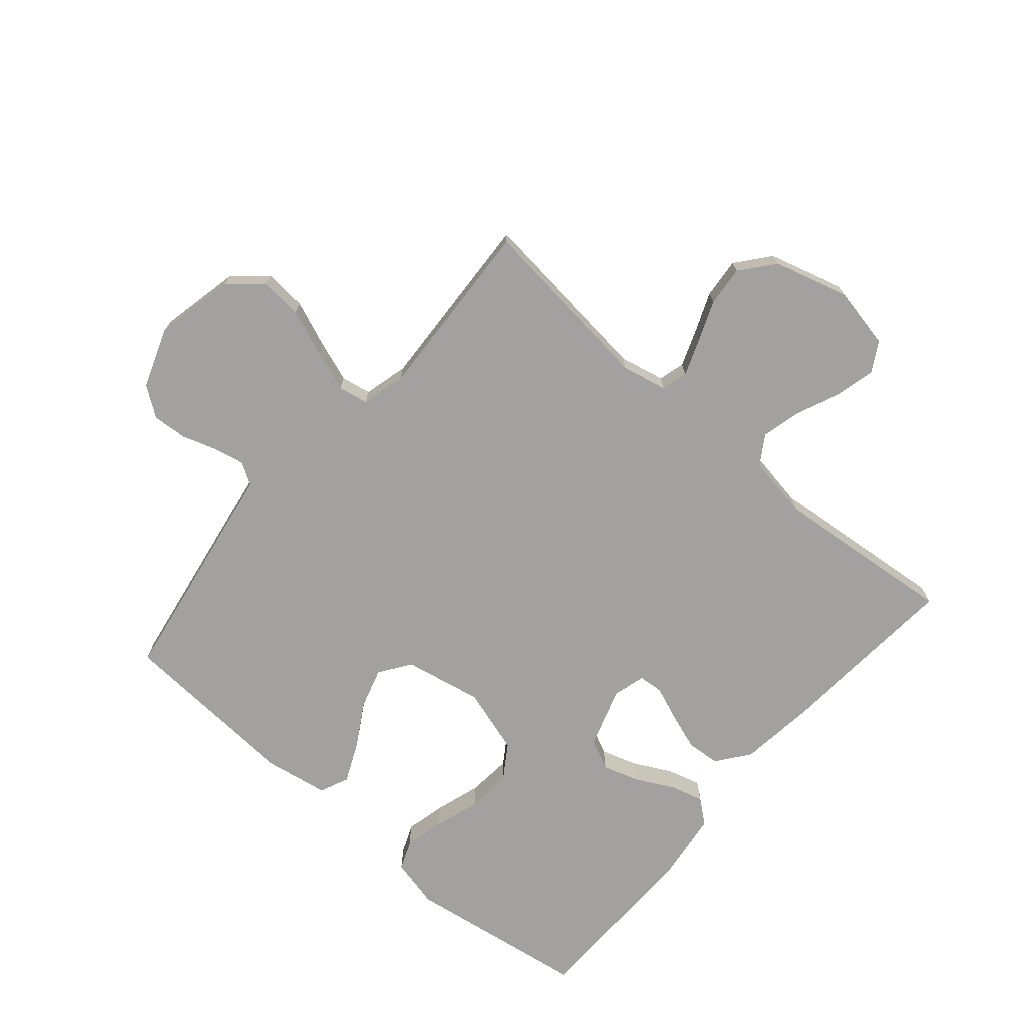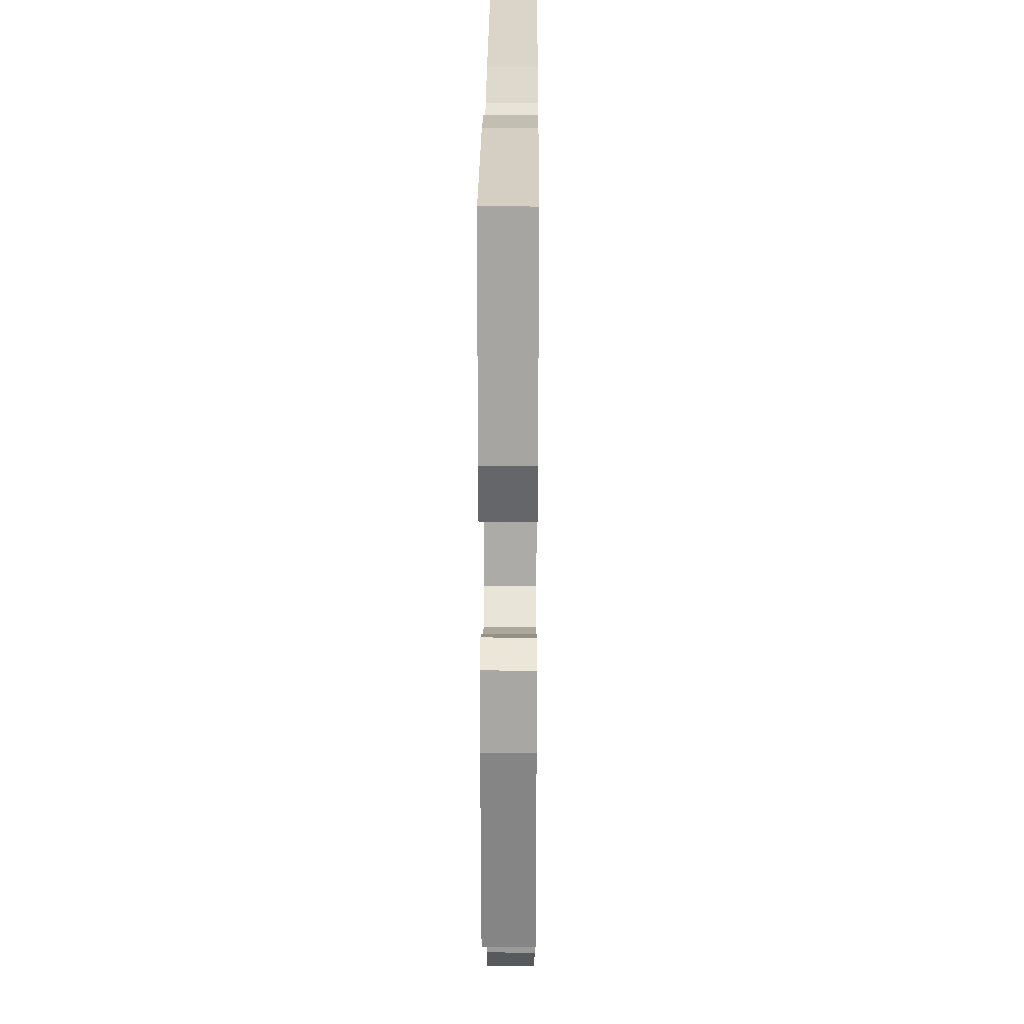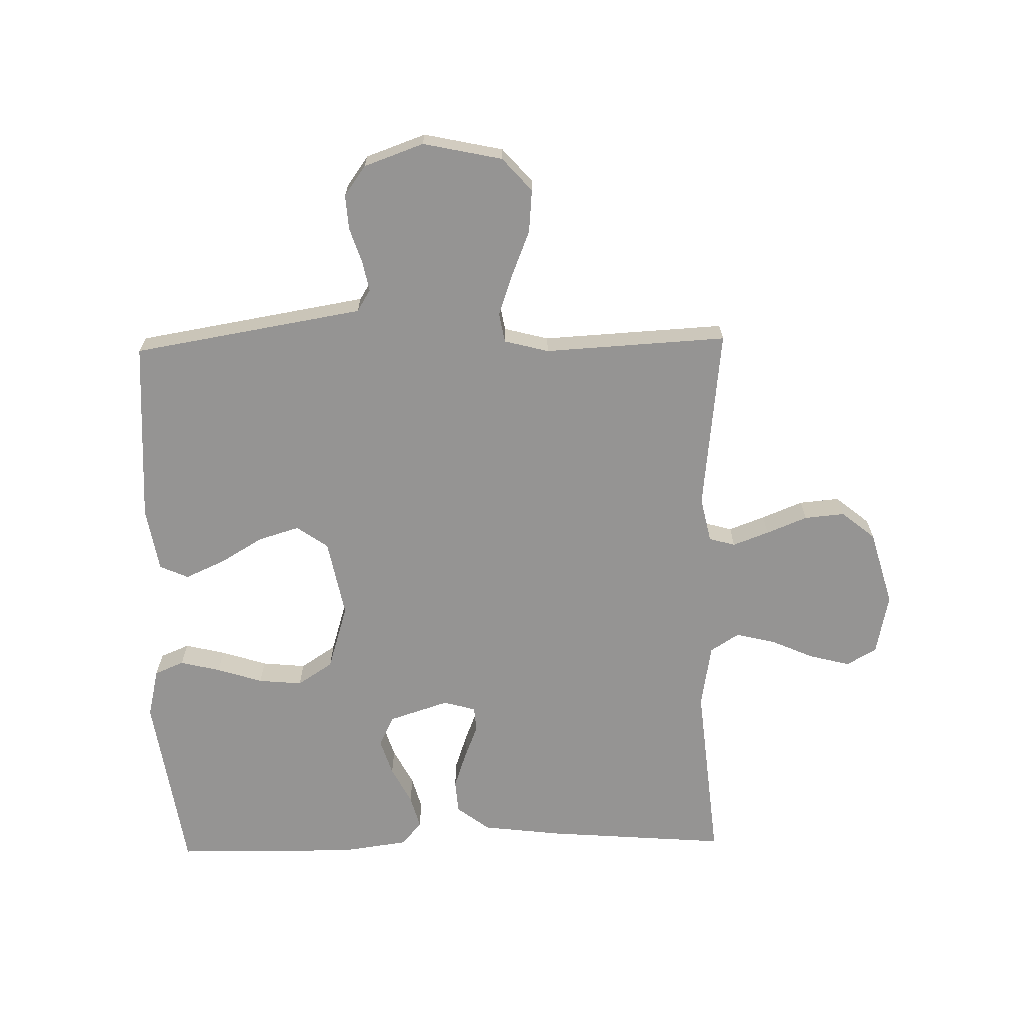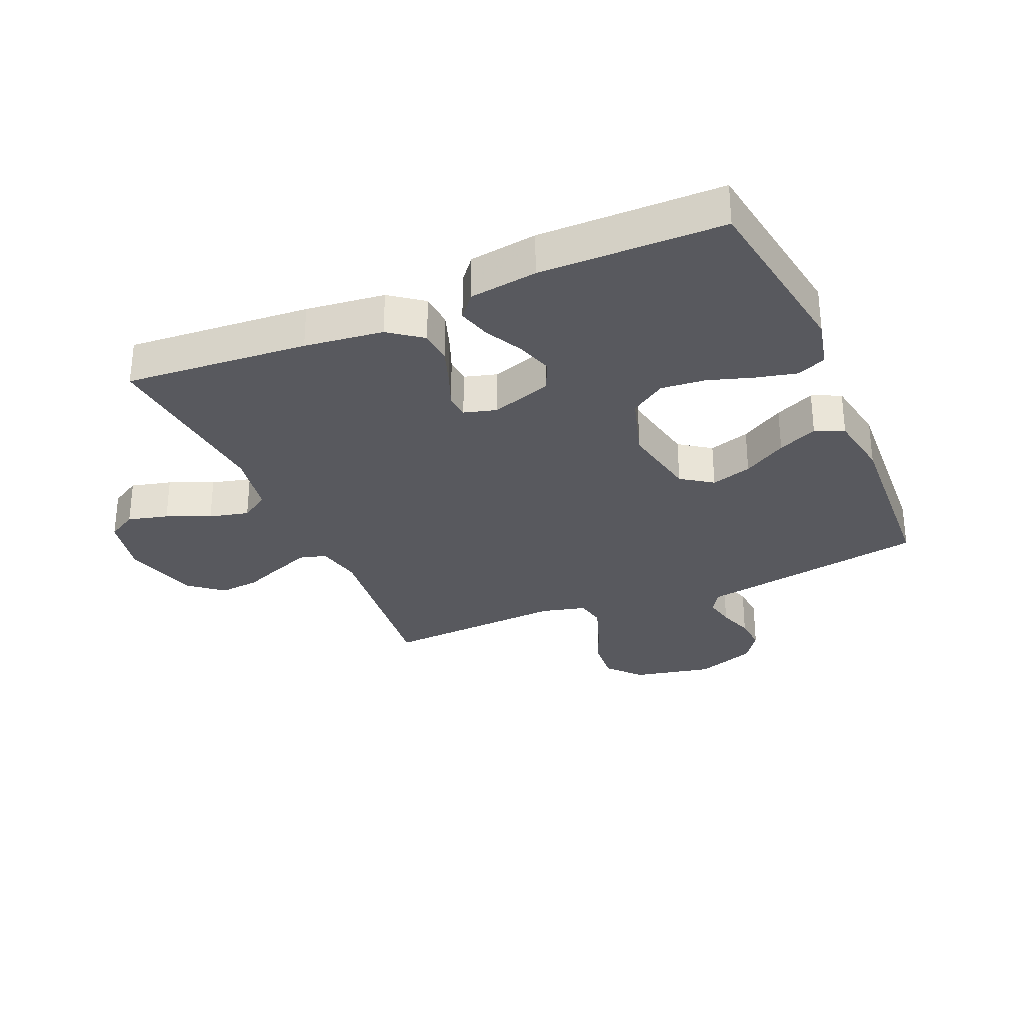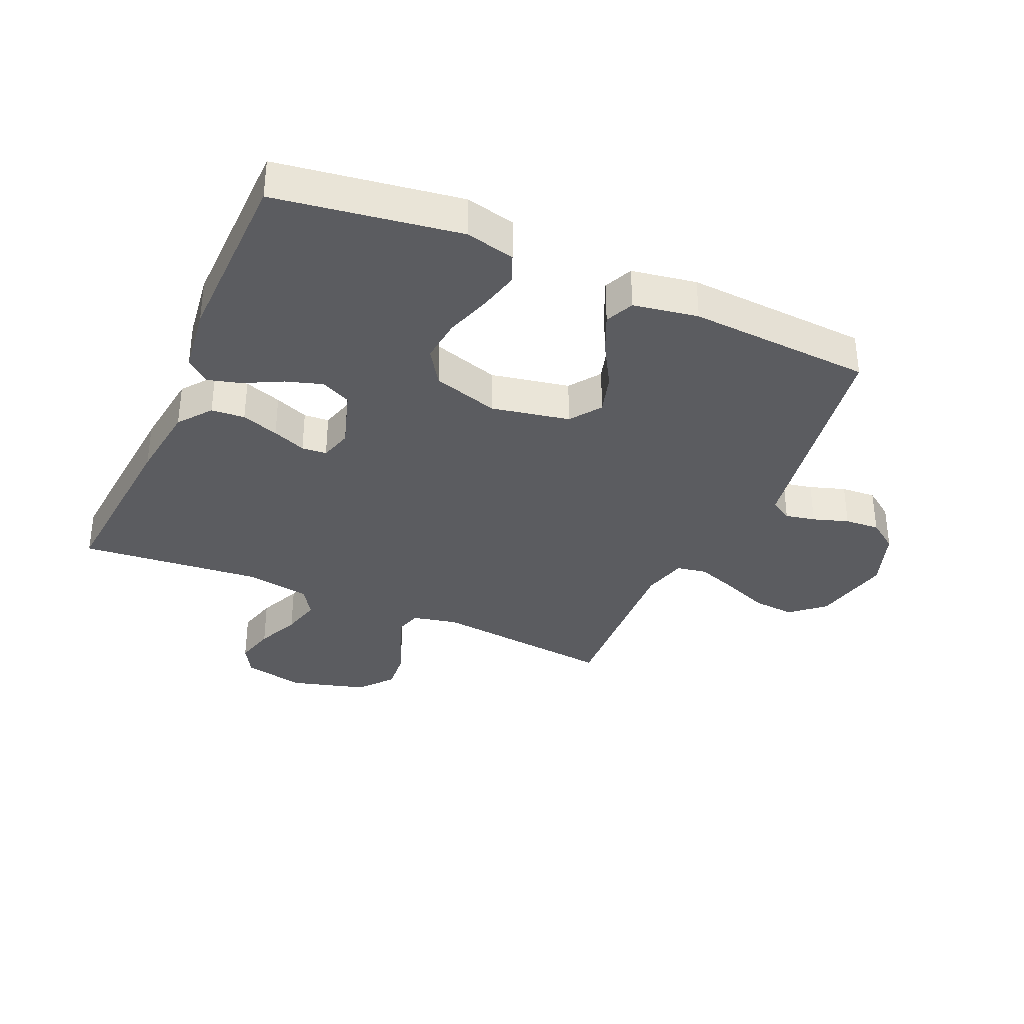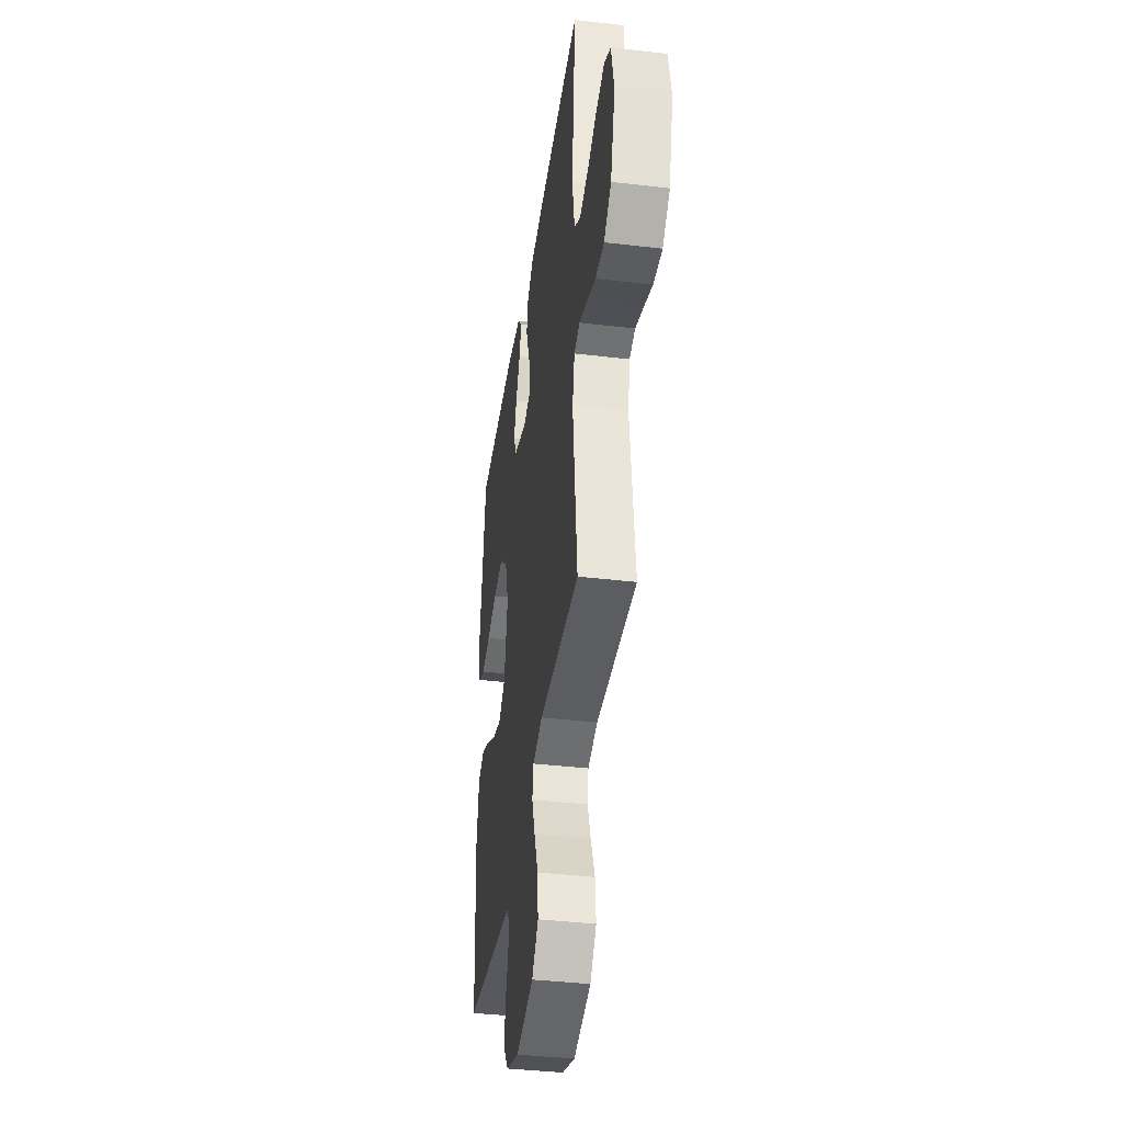
<metadata>
{"format":"obj","ext":"obj","renderer":"f3d","projection":"perspective","resolution":1024,"background":"white","views":[{"elev":-72.2,"azim":-130.6,"up":"+Y"},{"elev":24.8,"azim":90.4,"up":"+Z"},{"elev":-67.2,"azim":-178.7,"up":"+Y"},{"elev":-30.4,"azim":23.5,"up":"+Y"},{"elev":-34.7,"azim":66.1,"up":"+Y"},{"elev":-39.6,"azim":-98.3,"up":"+Z"}]}
</metadata>
<code>
v 0.5 0.07 0.5
v 0.545 0.07 0.2
v 0.526 0.07 0.119
v 0.478 0.07 0.099
v 0.412 0.07 0.115
v 0.337 0.07 0.139
v 0.265 0.07 0.146
v 0.207 0.07 0.108
v 0.174 0.07 0
v 0.199 0.07 -0.128
v 0.25 0.07 -0.164
v 0.317 0.07 -0.144
v 0.388 0.07 -0.102
v 0.453 0.07 -0.073
v 0.5 0.07 -0.094
v 0.518 0.07 -0.2
v 0.5 0.07 -0.5
v 0.2 0.07 -0.55
v 0.122 0.07 -0.563
v 0.1 0.07 -0.599
v 0.11 0.07 -0.648
v 0.129 0.07 -0.706
v 0.133 0.07 -0.763
v 0.098 0.07 -0.812
v 0 0.07 -0.847
v -0.13 0.07 -0.819
v -0.178 0.07 -0.765
v -0.172 0.07 -0.695
v -0.142 0.07 -0.62
v -0.118 0.07 -0.552
v -0.127 0.07 -0.503
v -0.2 0.07 -0.484
v -0.5 0.07 -0.5
v -0.467 0.07 -0.2
v -0.483 0.07 -0.126
v -0.526 0.07 -0.114
v -0.585 0.07 -0.136
v -0.652 0.07 -0.163
v -0.718 0.07 -0.169
v -0.773 0.07 -0.124
v -0.808 0.07 0
v -0.787 0.07 0.101
v -0.738 0.07 0.129
v -0.672 0.07 0.112
v -0.601 0.07 0.081
v -0.536 0.07 0.065
v -0.489 0.07 0.095
v -0.471 0.07 0.2
v -0.5 0.07 0.5
v -0.2 0.07 0.476
v -0.071 0.07 0.46
v -0.017 0.07 0.419
v -0.013 0.07 0.364
v -0.034 0.07 0.303
v -0.056 0.07 0.248
v -0.053 0.07 0.207
v 0 0.07 0.192
v 0.099 0.07 0.224
v 0.123 0.07 0.274
v 0.104 0.07 0.334
v 0.072 0.07 0.396
v 0.057 0.07 0.45
v 0.089 0.07 0.489
v 0.2 0.07 0.504
v 0.5 0 0.5
v 0.545 0 0.2
v 0.526 0 0.119
v 0.478 0 0.099
v 0.412 0 0.115
v 0.337 0 0.139
v 0.265 0 0.146
v 0.207 0 0.108
v 0.174 0 0
v 0.199 0 -0.128
v 0.25 0 -0.164
v 0.317 0 -0.144
v 0.388 0 -0.102
v 0.453 0 -0.073
v 0.5 0 -0.094
v 0.518 0 -0.2
v 0.5 0 -0.5
v 0.2 0 -0.55
v 0.122 0 -0.563
v 0.1 0 -0.599
v 0.11 0 -0.648
v 0.129 0 -0.706
v 0.133 0 -0.763
v 0.098 0 -0.812
v 0 0 -0.847
v -0.13 0 -0.819
v -0.178 0 -0.765
v -0.172 0 -0.695
v -0.142 0 -0.62
v -0.118 0 -0.552
v -0.127 0 -0.503
v -0.2 0 -0.484
v -0.5 0 -0.5
v -0.467 0 -0.2
v -0.483 0 -0.126
v -0.526 0 -0.114
v -0.585 0 -0.136
v -0.652 0 -0.163
v -0.718 0 -0.169
v -0.773 0 -0.124
v -0.808 0 0
v -0.787 0 0.101
v -0.738 0 0.129
v -0.672 0 0.112
v -0.601 0 0.081
v -0.536 0 0.065
v -0.489 0 0.095
v -0.471 0 0.2
v -0.5 0 0.5
v -0.2 0 0.476
v -0.071 0 0.46
v -0.017 0 0.419
v -0.013 0 0.364
v -0.034 0 0.303
v -0.056 0 0.248
v -0.053 0 0.207
v 0 0 0.192
v 0.099 0 0.224
v 0.123 0 0.274
v 0.104 0 0.334
v 0.072 0 0.396
v 0.057 0 0.45
v 0.089 0 0.489
v 0.2 0 0.504
f 60 61 62 63
f 59 60 63 64
f 52 53 54 55
f 50 51 52 55
f 48 49 50 55
f 47 48 55 56
f 46 47 56 57
f 42 43 44 45
f 42 45 46
f 41 42 46
f 40 41 46 57
f 37 38 39 40
f 36 37 40 57
f 32 33 34
f 31 32 34 35
f 26 27 28 29
f 26 29 30
f 25 26 30
f 24 25 30 31
f 21 22 23 24
f 20 21 24 31
f 15 16 17 18
f 15 18 19
f 12 13 14 15
f 11 12 15 19
f 10 11 19 20
f 3 4 5 6
f 1 2 3 6
f 59 64 1 6
f 58 59 6 7
f 35 36 57 58
f 35 58 7 8
f 31 35 8 9
f 9 10 20 31
f 127 126 125 124
f 128 127 124 123
f 119 118 117 116
f 119 116 115 114
f 119 114 113 112
f 120 119 112 111
f 121 120 111 110
f 109 108 107 106
f 110 109 106
f 110 106 105
f 121 110 105 104
f 104 103 102 101
f 121 104 101 100
f 98 97 96
f 99 98 96 95
f 93 92 91 90
f 94 93 90
f 94 90 89
f 95 94 89 88
f 88 87 86 85
f 95 88 85 84
f 82 81 80 79
f 83 82 79
f 79 78 77 76
f 83 79 76 75
f 84 83 75 74
f 70 69 68 67
f 70 67 66 65
f 70 65 128 123
f 71 70 123 122
f 122 121 100 99
f 72 71 122 99
f 73 72 99 95
f 95 84 74 73
f 1 65 66 2
f 2 66 67 3
f 3 67 68 4
f 4 68 69 5
f 5 69 70 6
f 6 70 71 7
f 7 71 72 8
f 8 72 73 9
f 9 73 74 10
f 10 74 75 11
f 11 75 76 12
f 12 76 77 13
f 13 77 78 14
f 14 78 79 15
f 15 79 80 16
f 16 80 81 17
f 17 81 82 18
f 18 82 83 19
f 19 83 84 20
f 20 84 85 21
f 21 85 86 22
f 22 86 87 23
f 23 87 88 24
f 24 88 89 25
f 25 89 90 26
f 26 90 91 27
f 27 91 92 28
f 28 92 93 29
f 29 93 94 30
f 30 94 95 31
f 31 95 96 32
f 32 96 97 33
f 33 97 98 34
f 34 98 99 35
f 35 99 100 36
f 36 100 101 37
f 37 101 102 38
f 38 102 103 39
f 39 103 104 40
f 40 104 105 41
f 41 105 106 42
f 42 106 107 43
f 43 107 108 44
f 44 108 109 45
f 45 109 110 46
f 46 110 111 47
f 47 111 112 48
f 48 112 113 49
f 49 113 114 50
f 50 114 115 51
f 51 115 116 52
f 52 116 117 53
f 53 117 118 54
f 54 118 119 55
f 55 119 120 56
f 56 120 121 57
f 57 121 122 58
f 58 122 123 59
f 59 123 124 60
f 60 124 125 61
f 61 125 126 62
f 62 126 127 63
f 63 127 128 64
f 64 128 65 1

</code>
